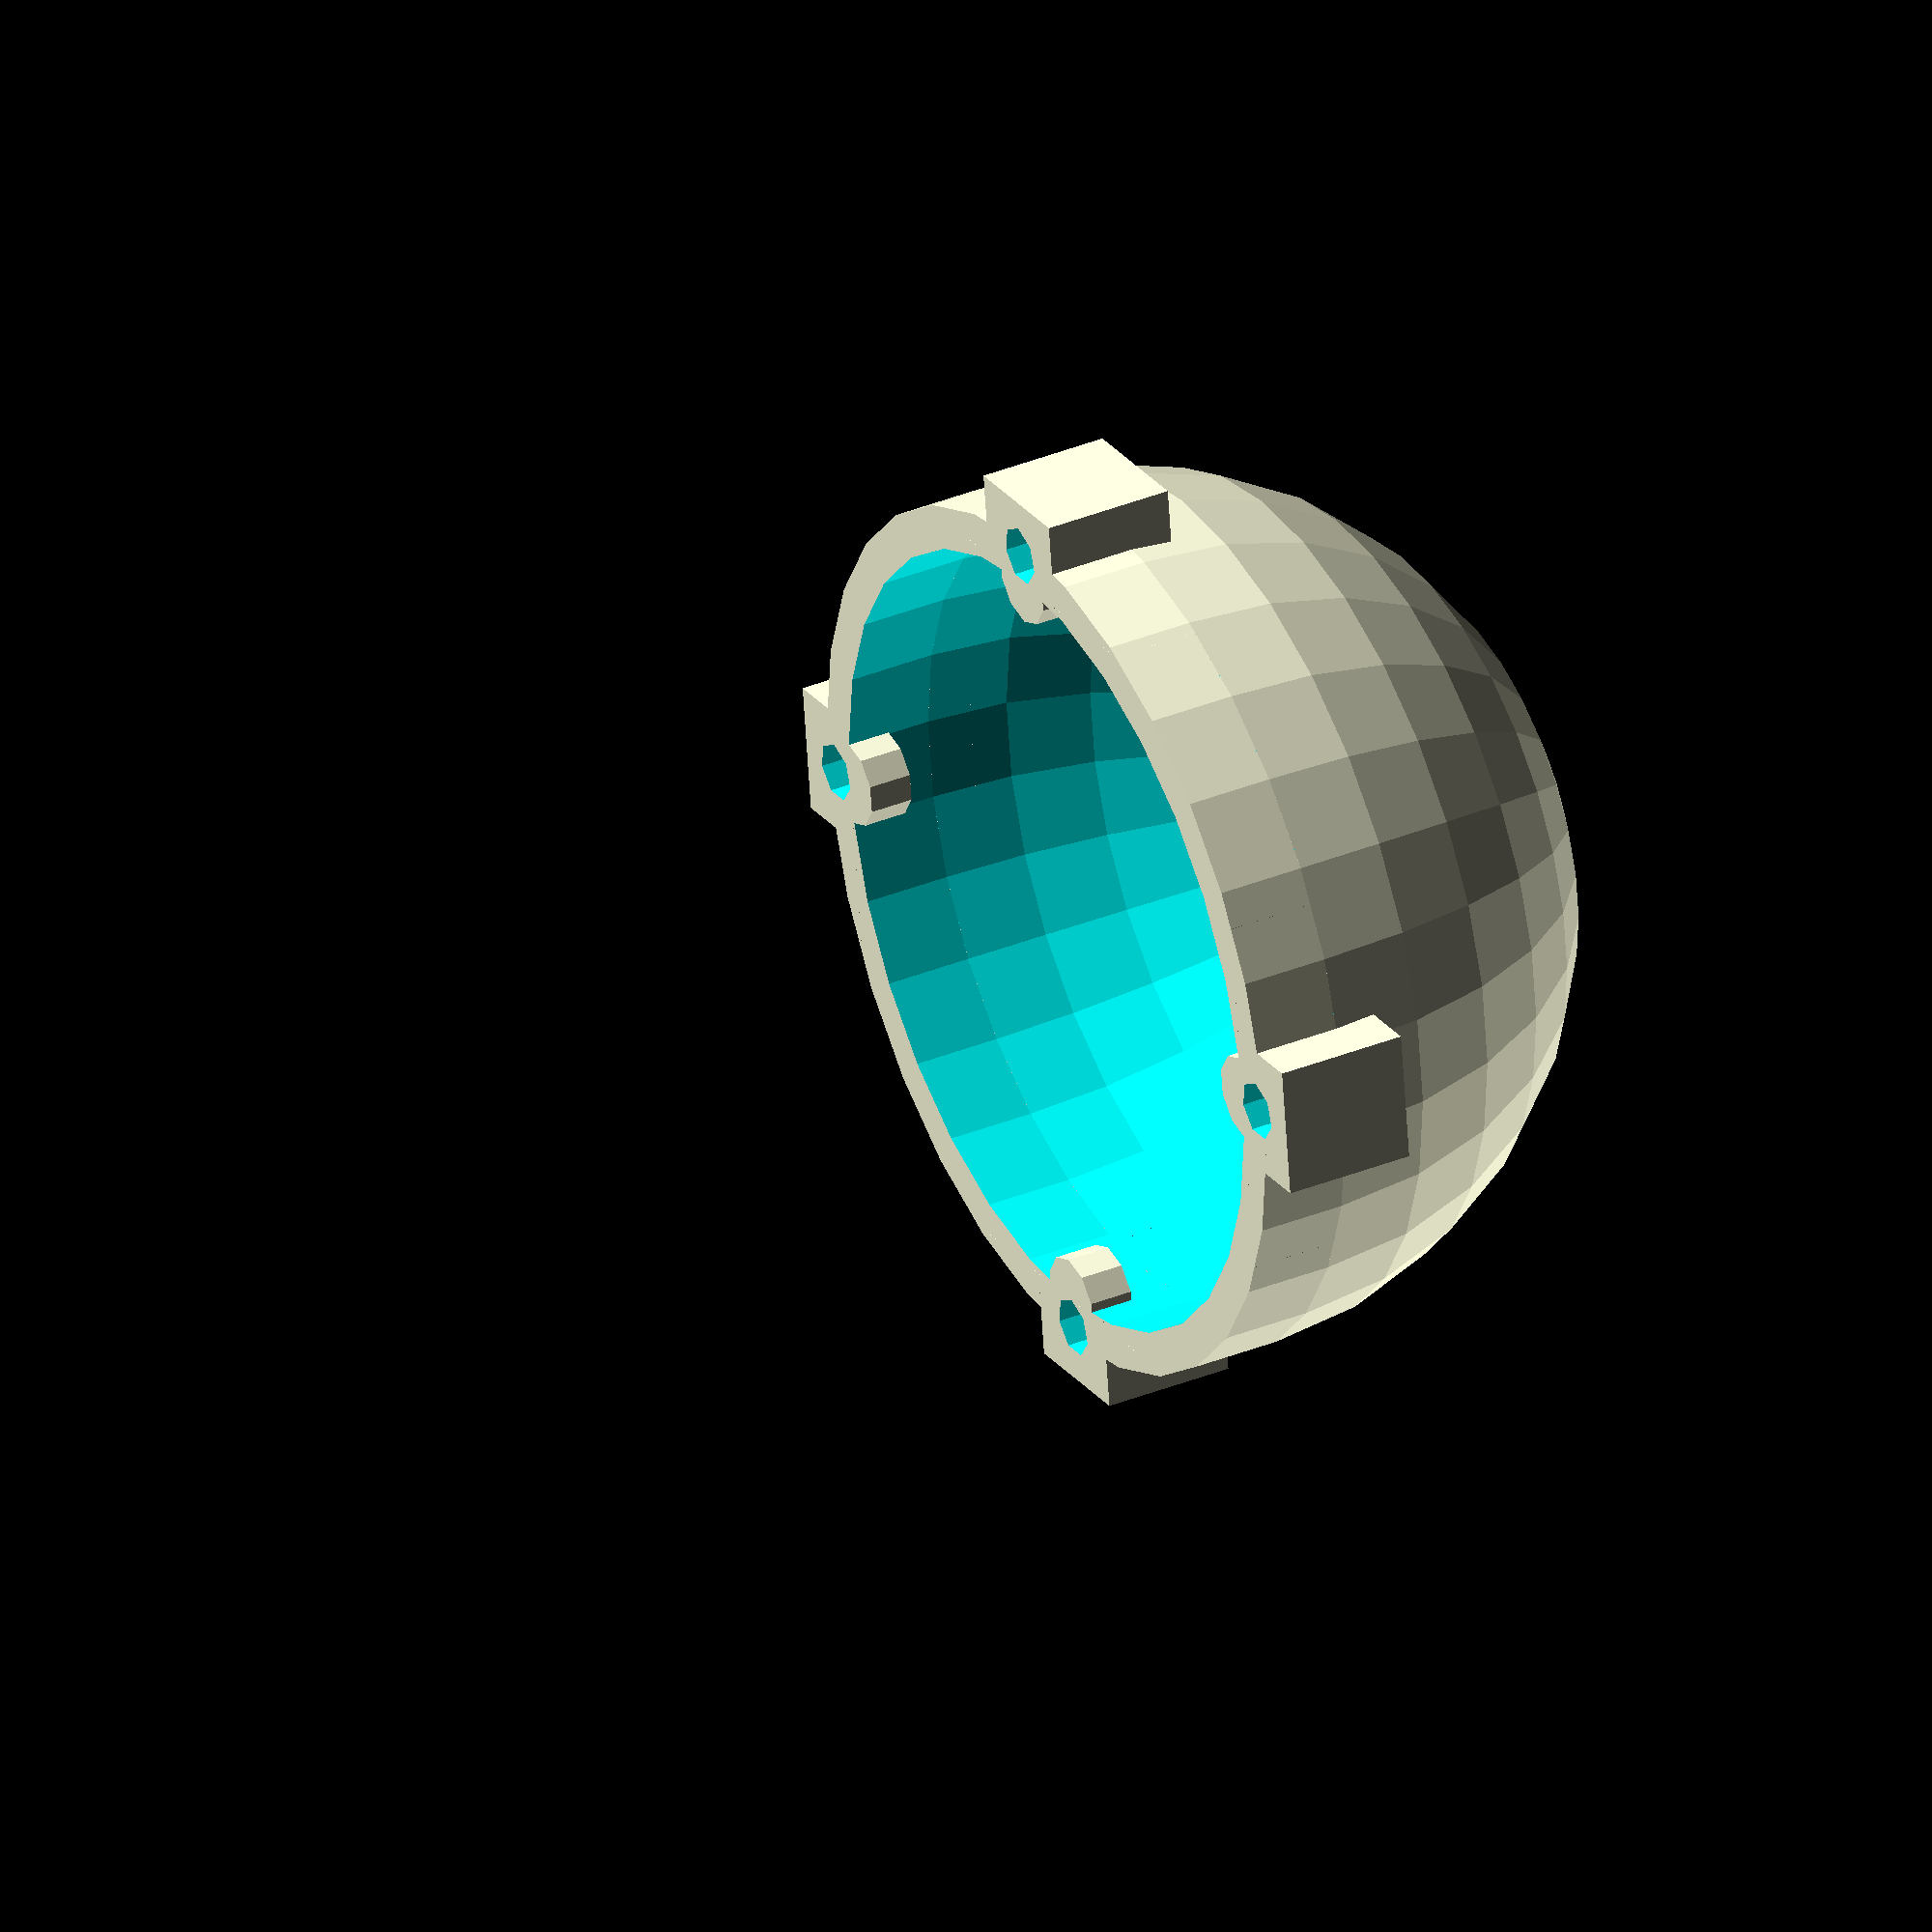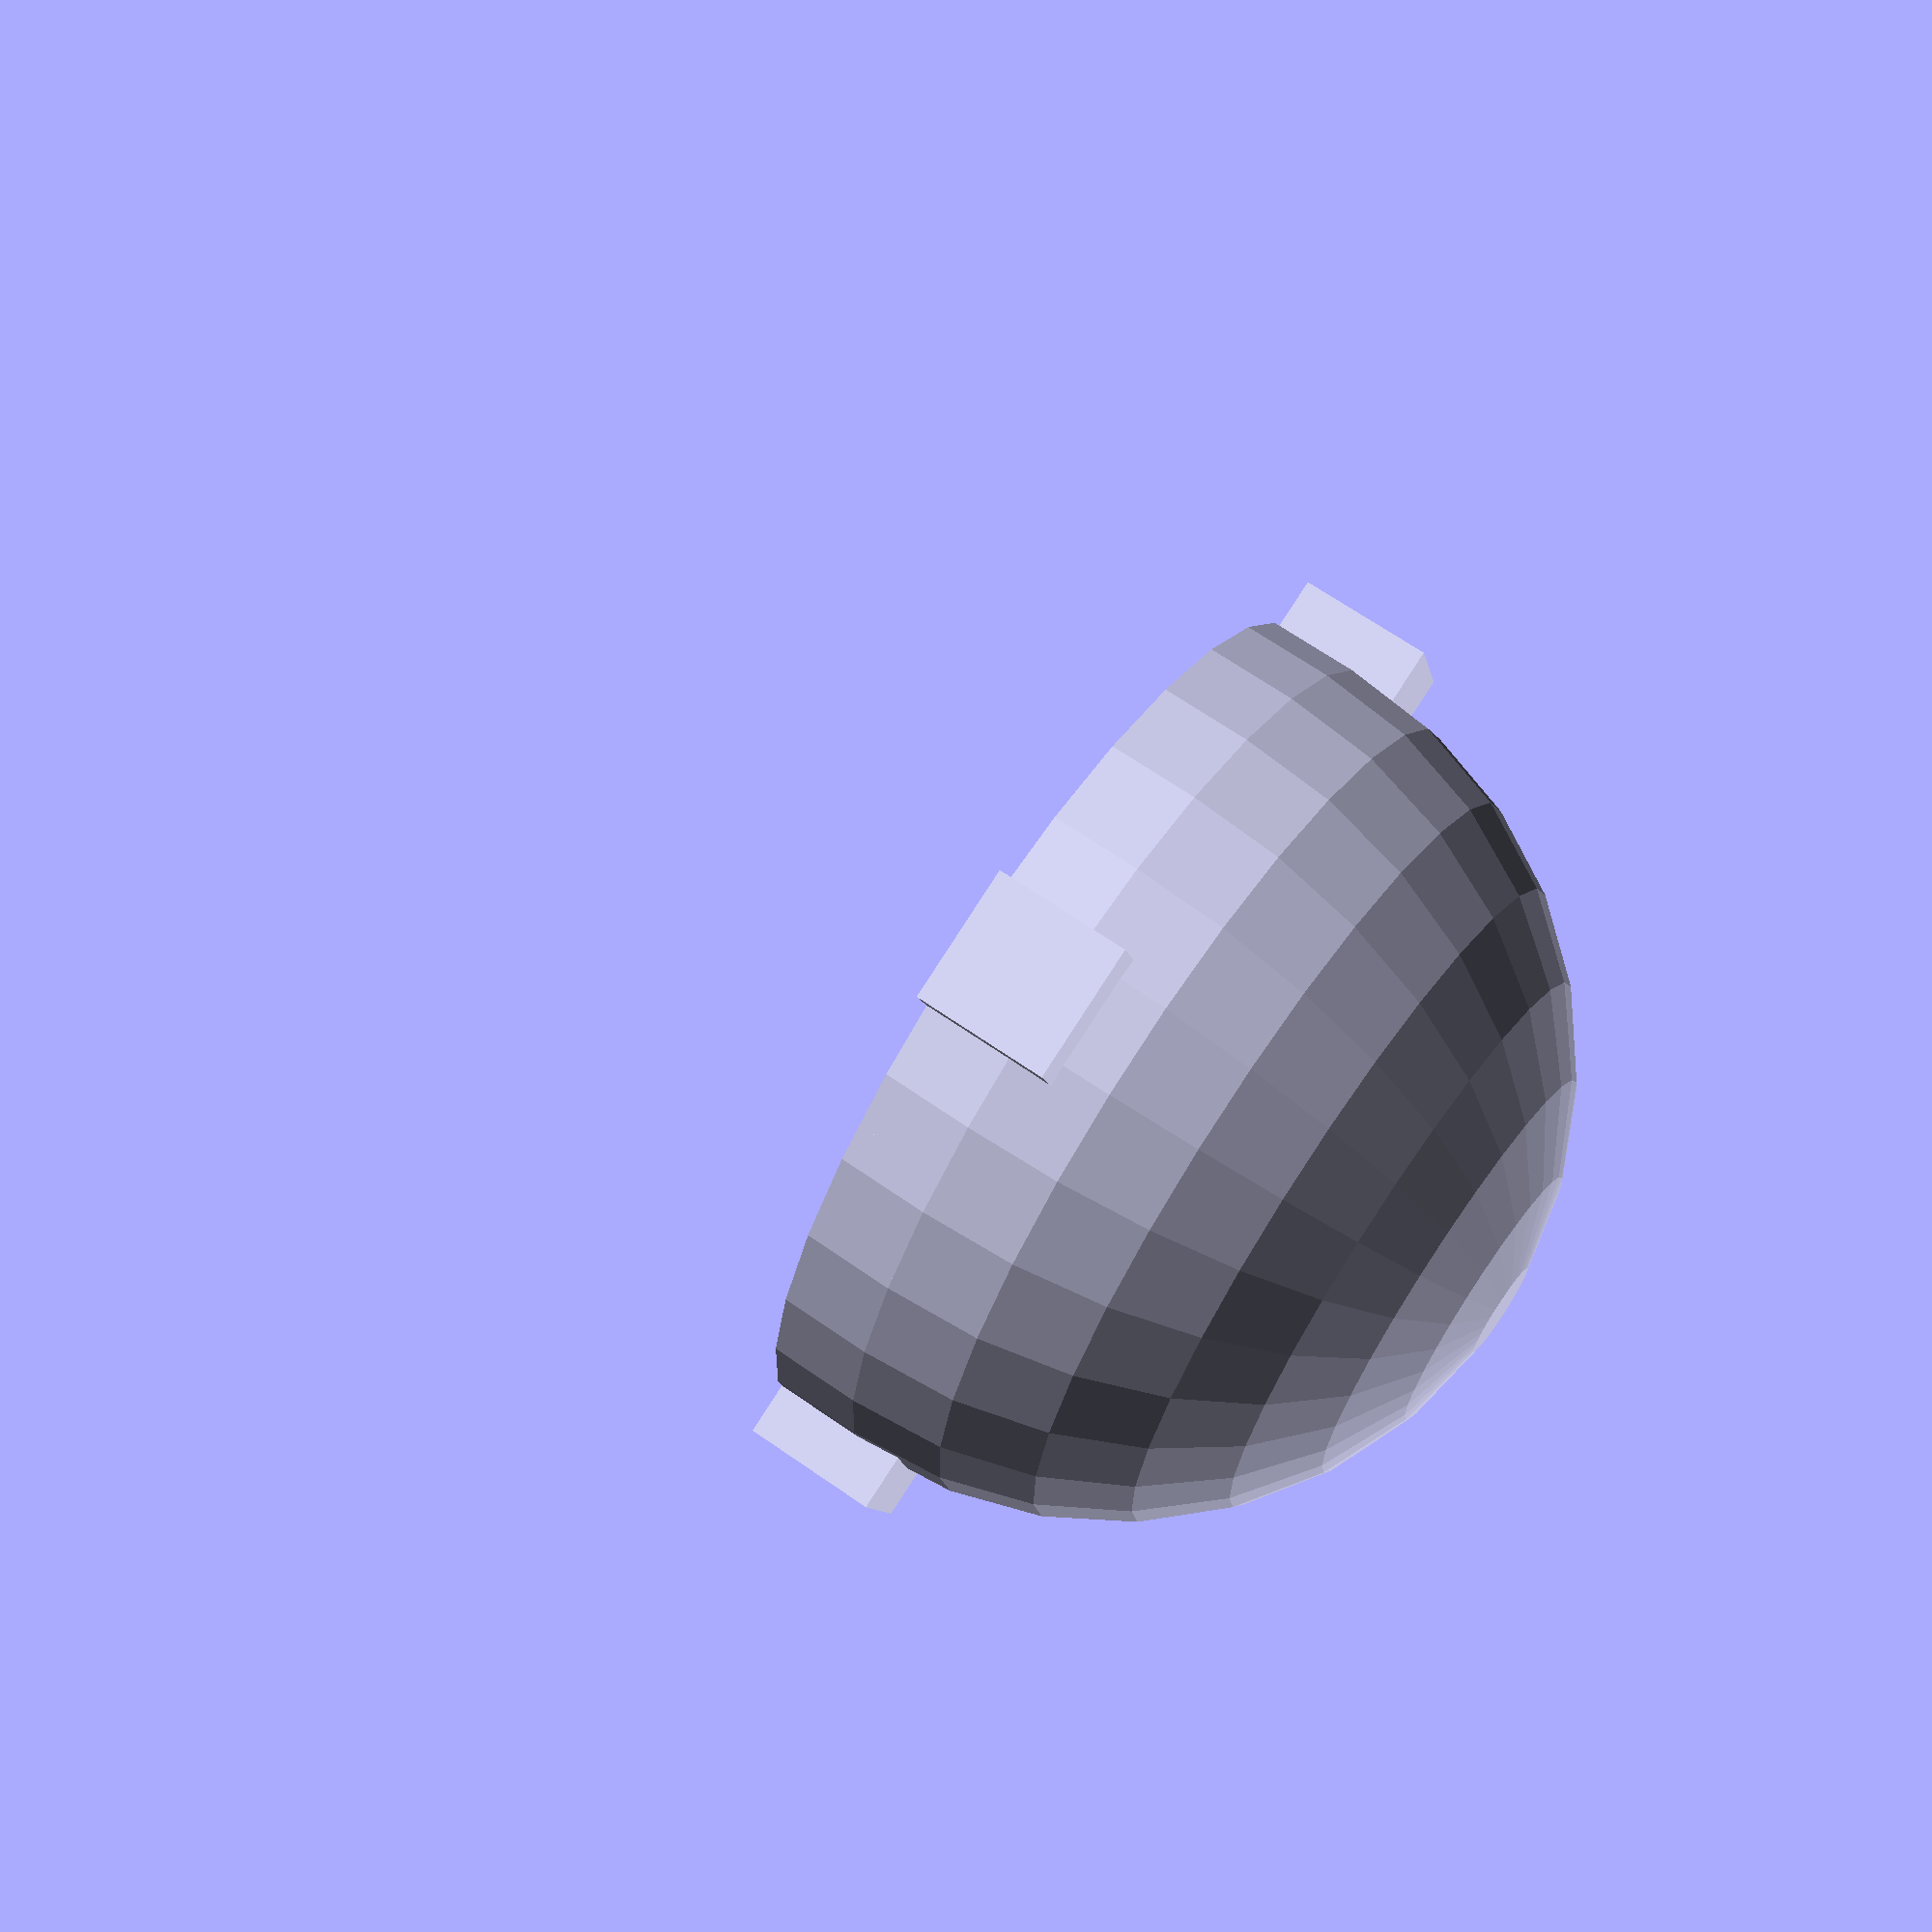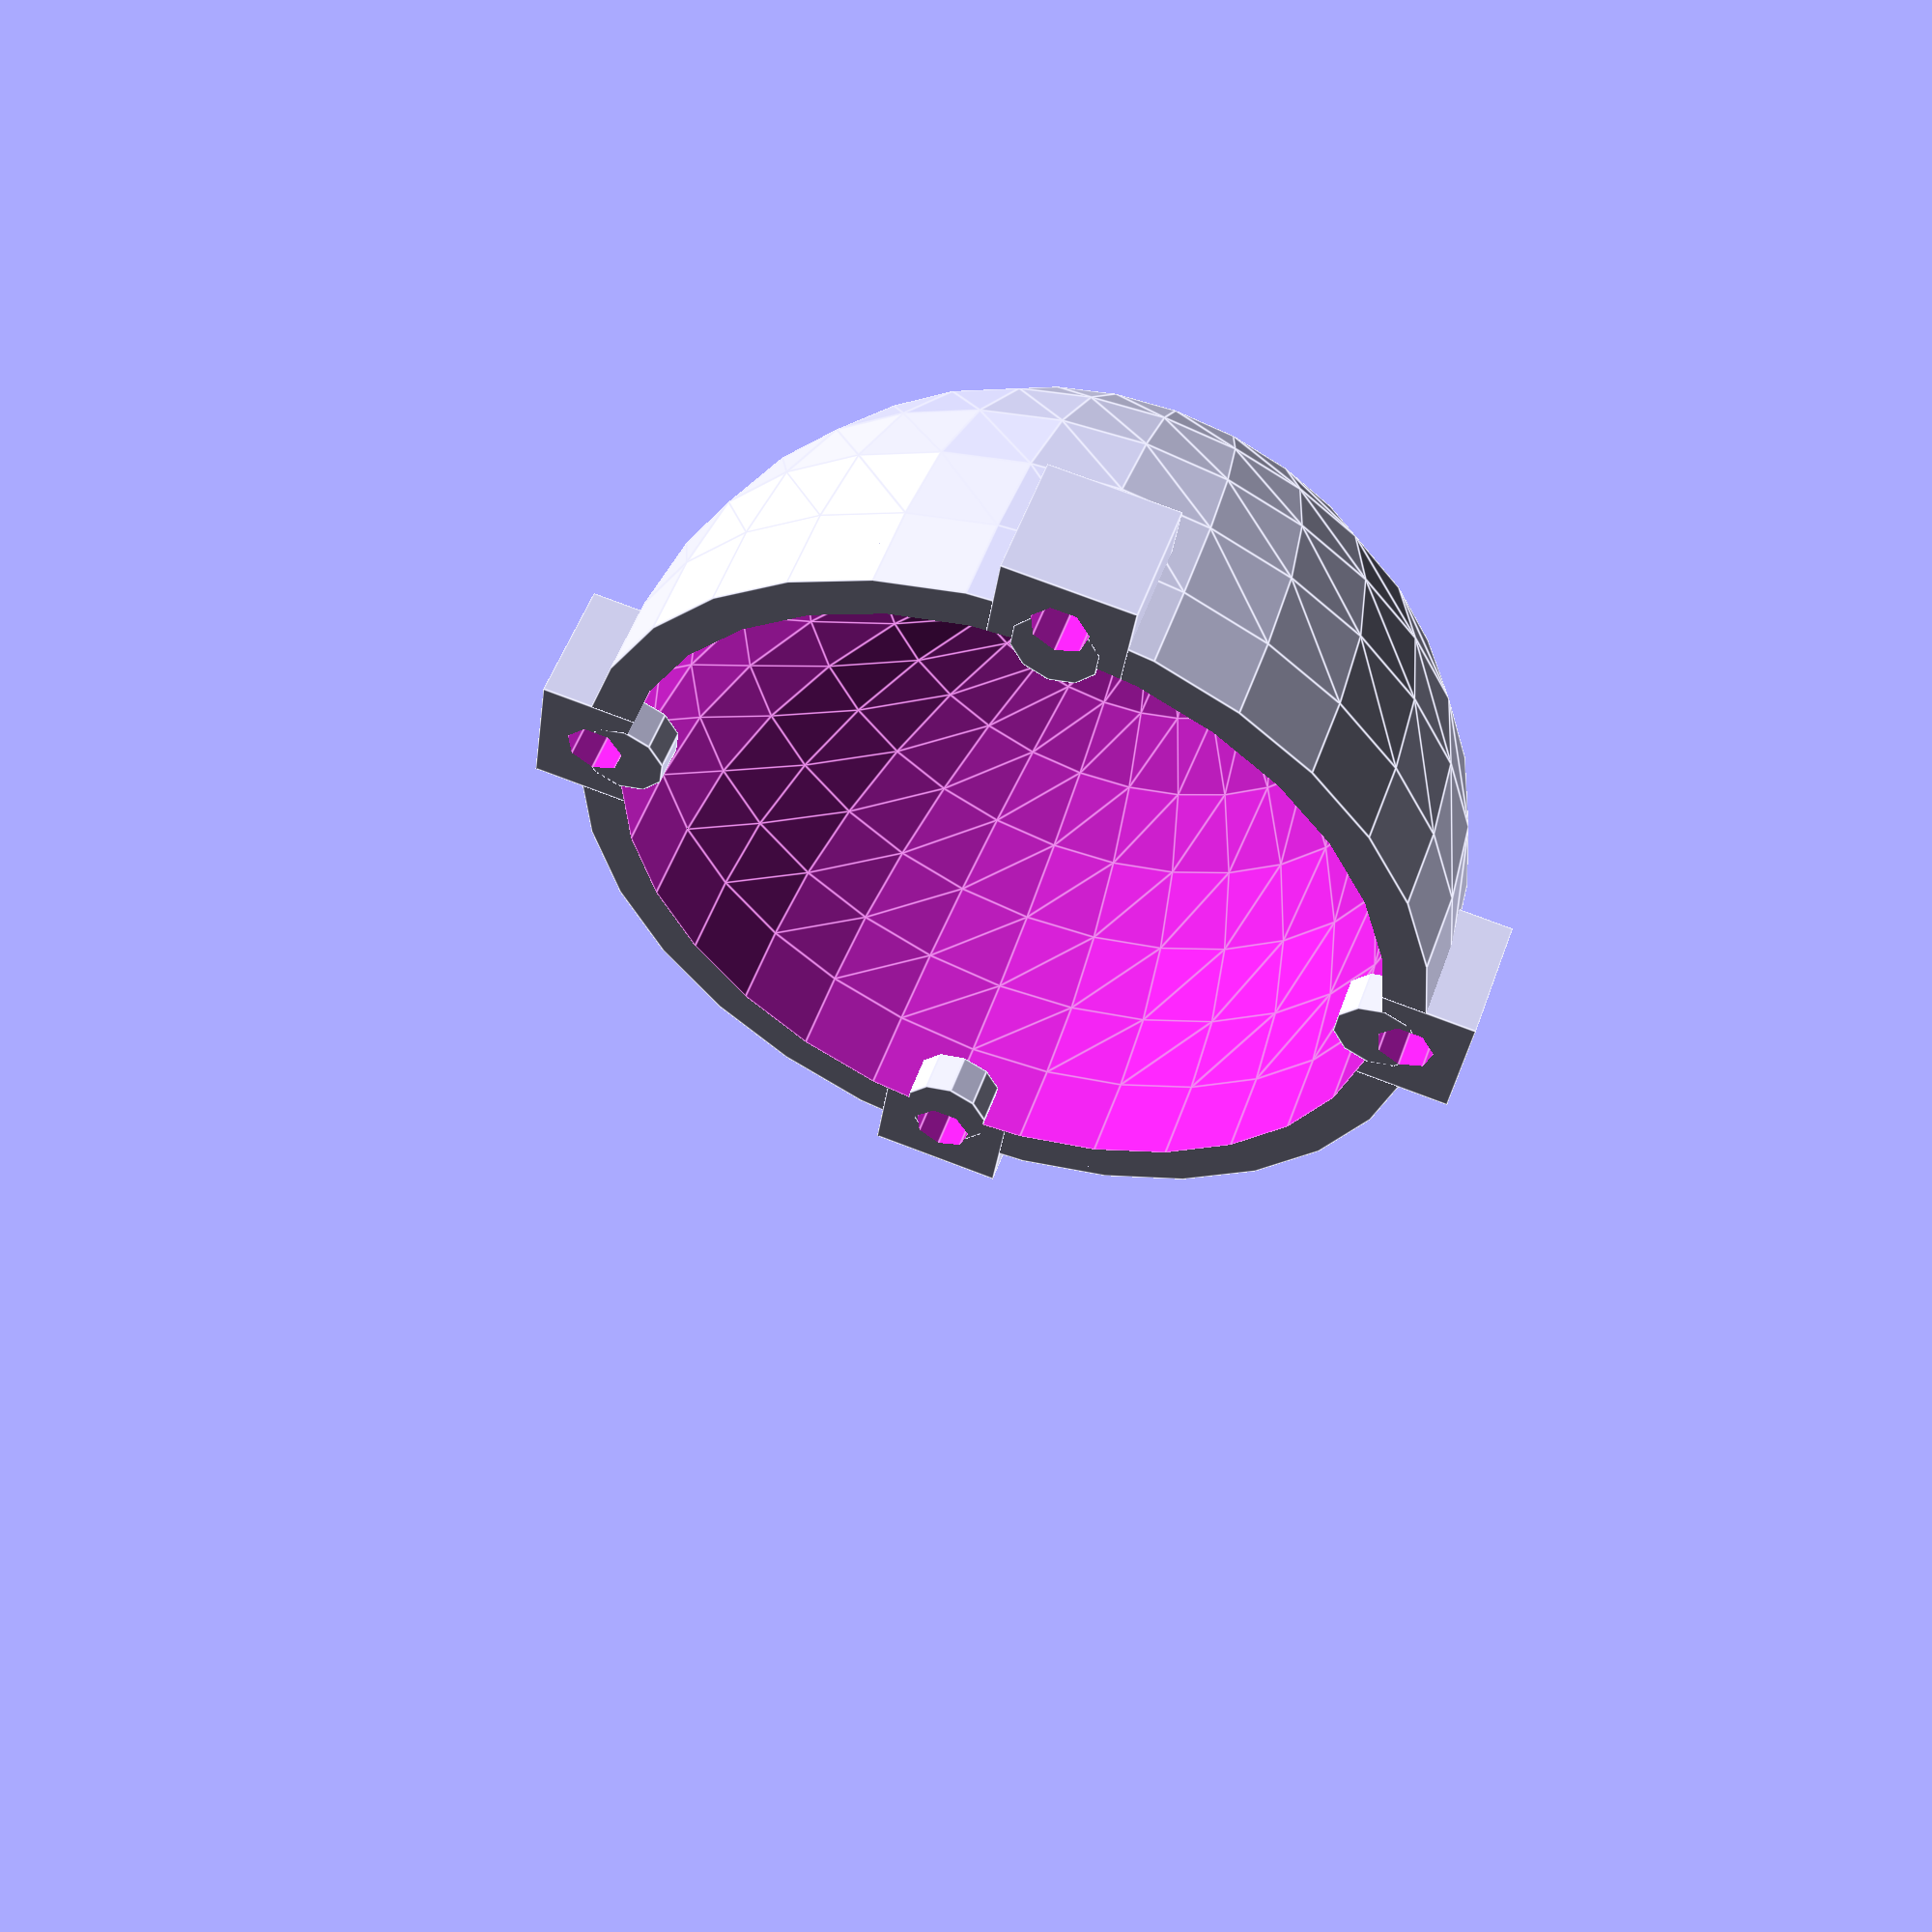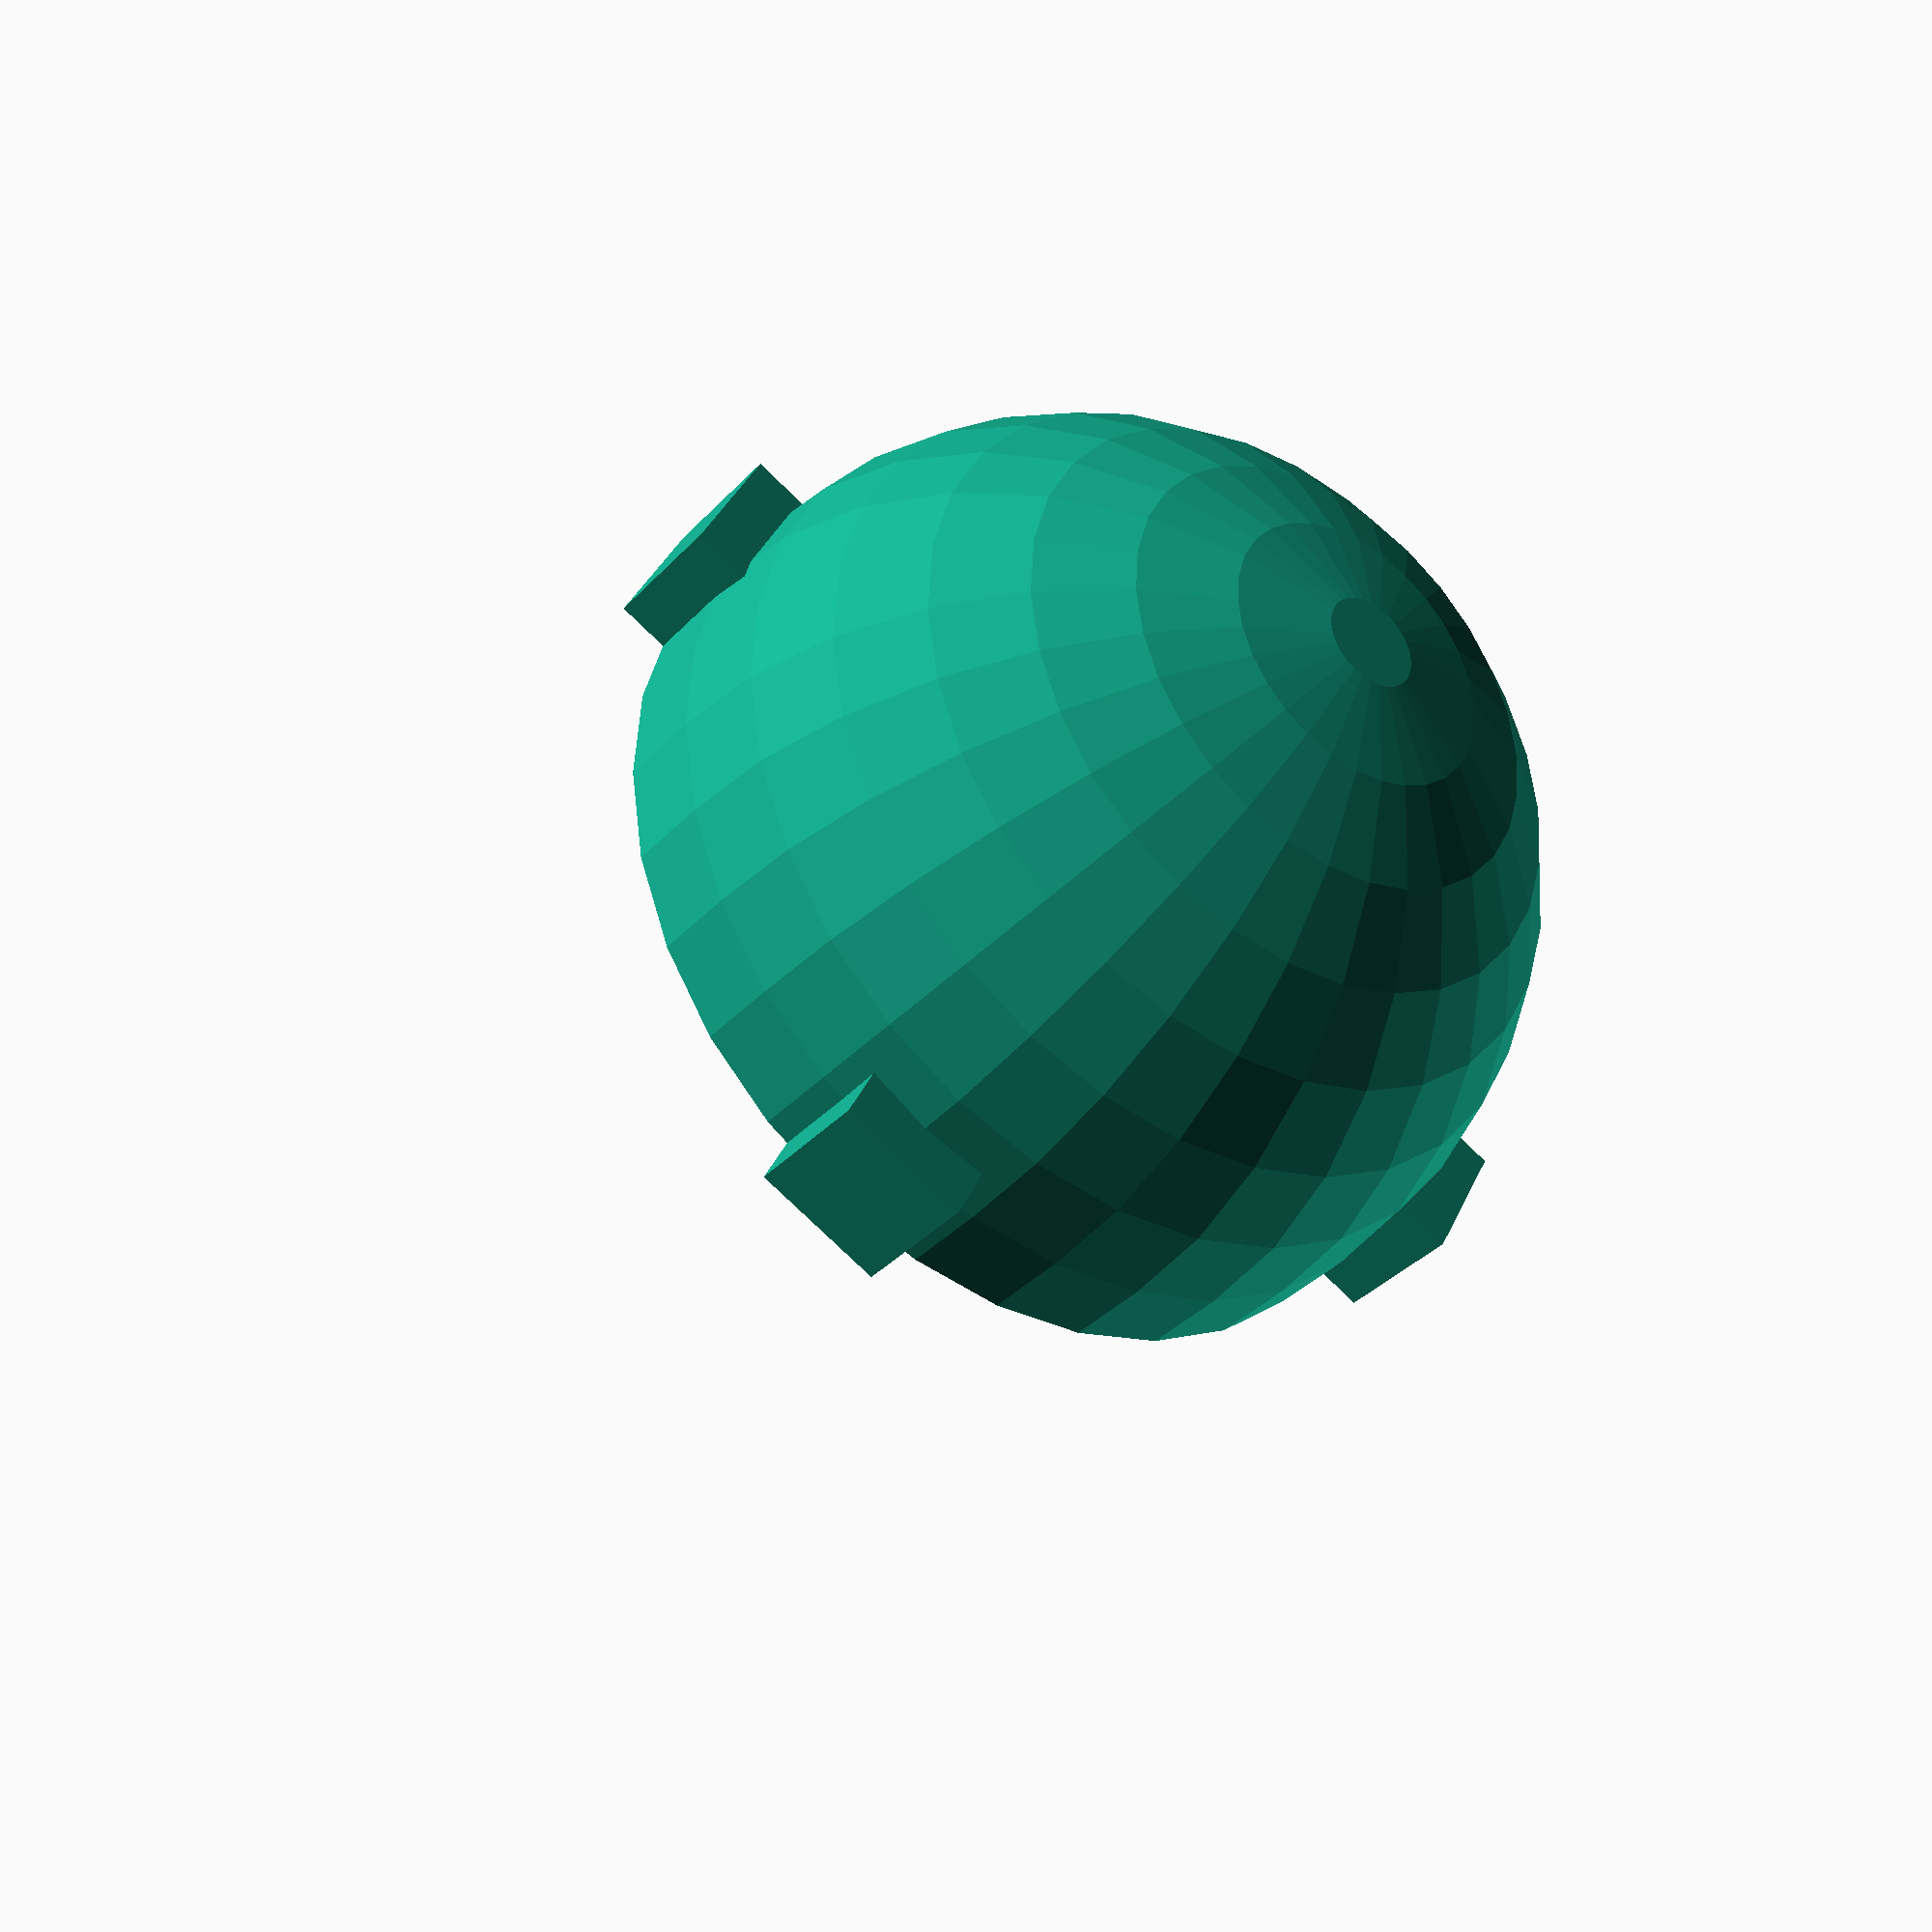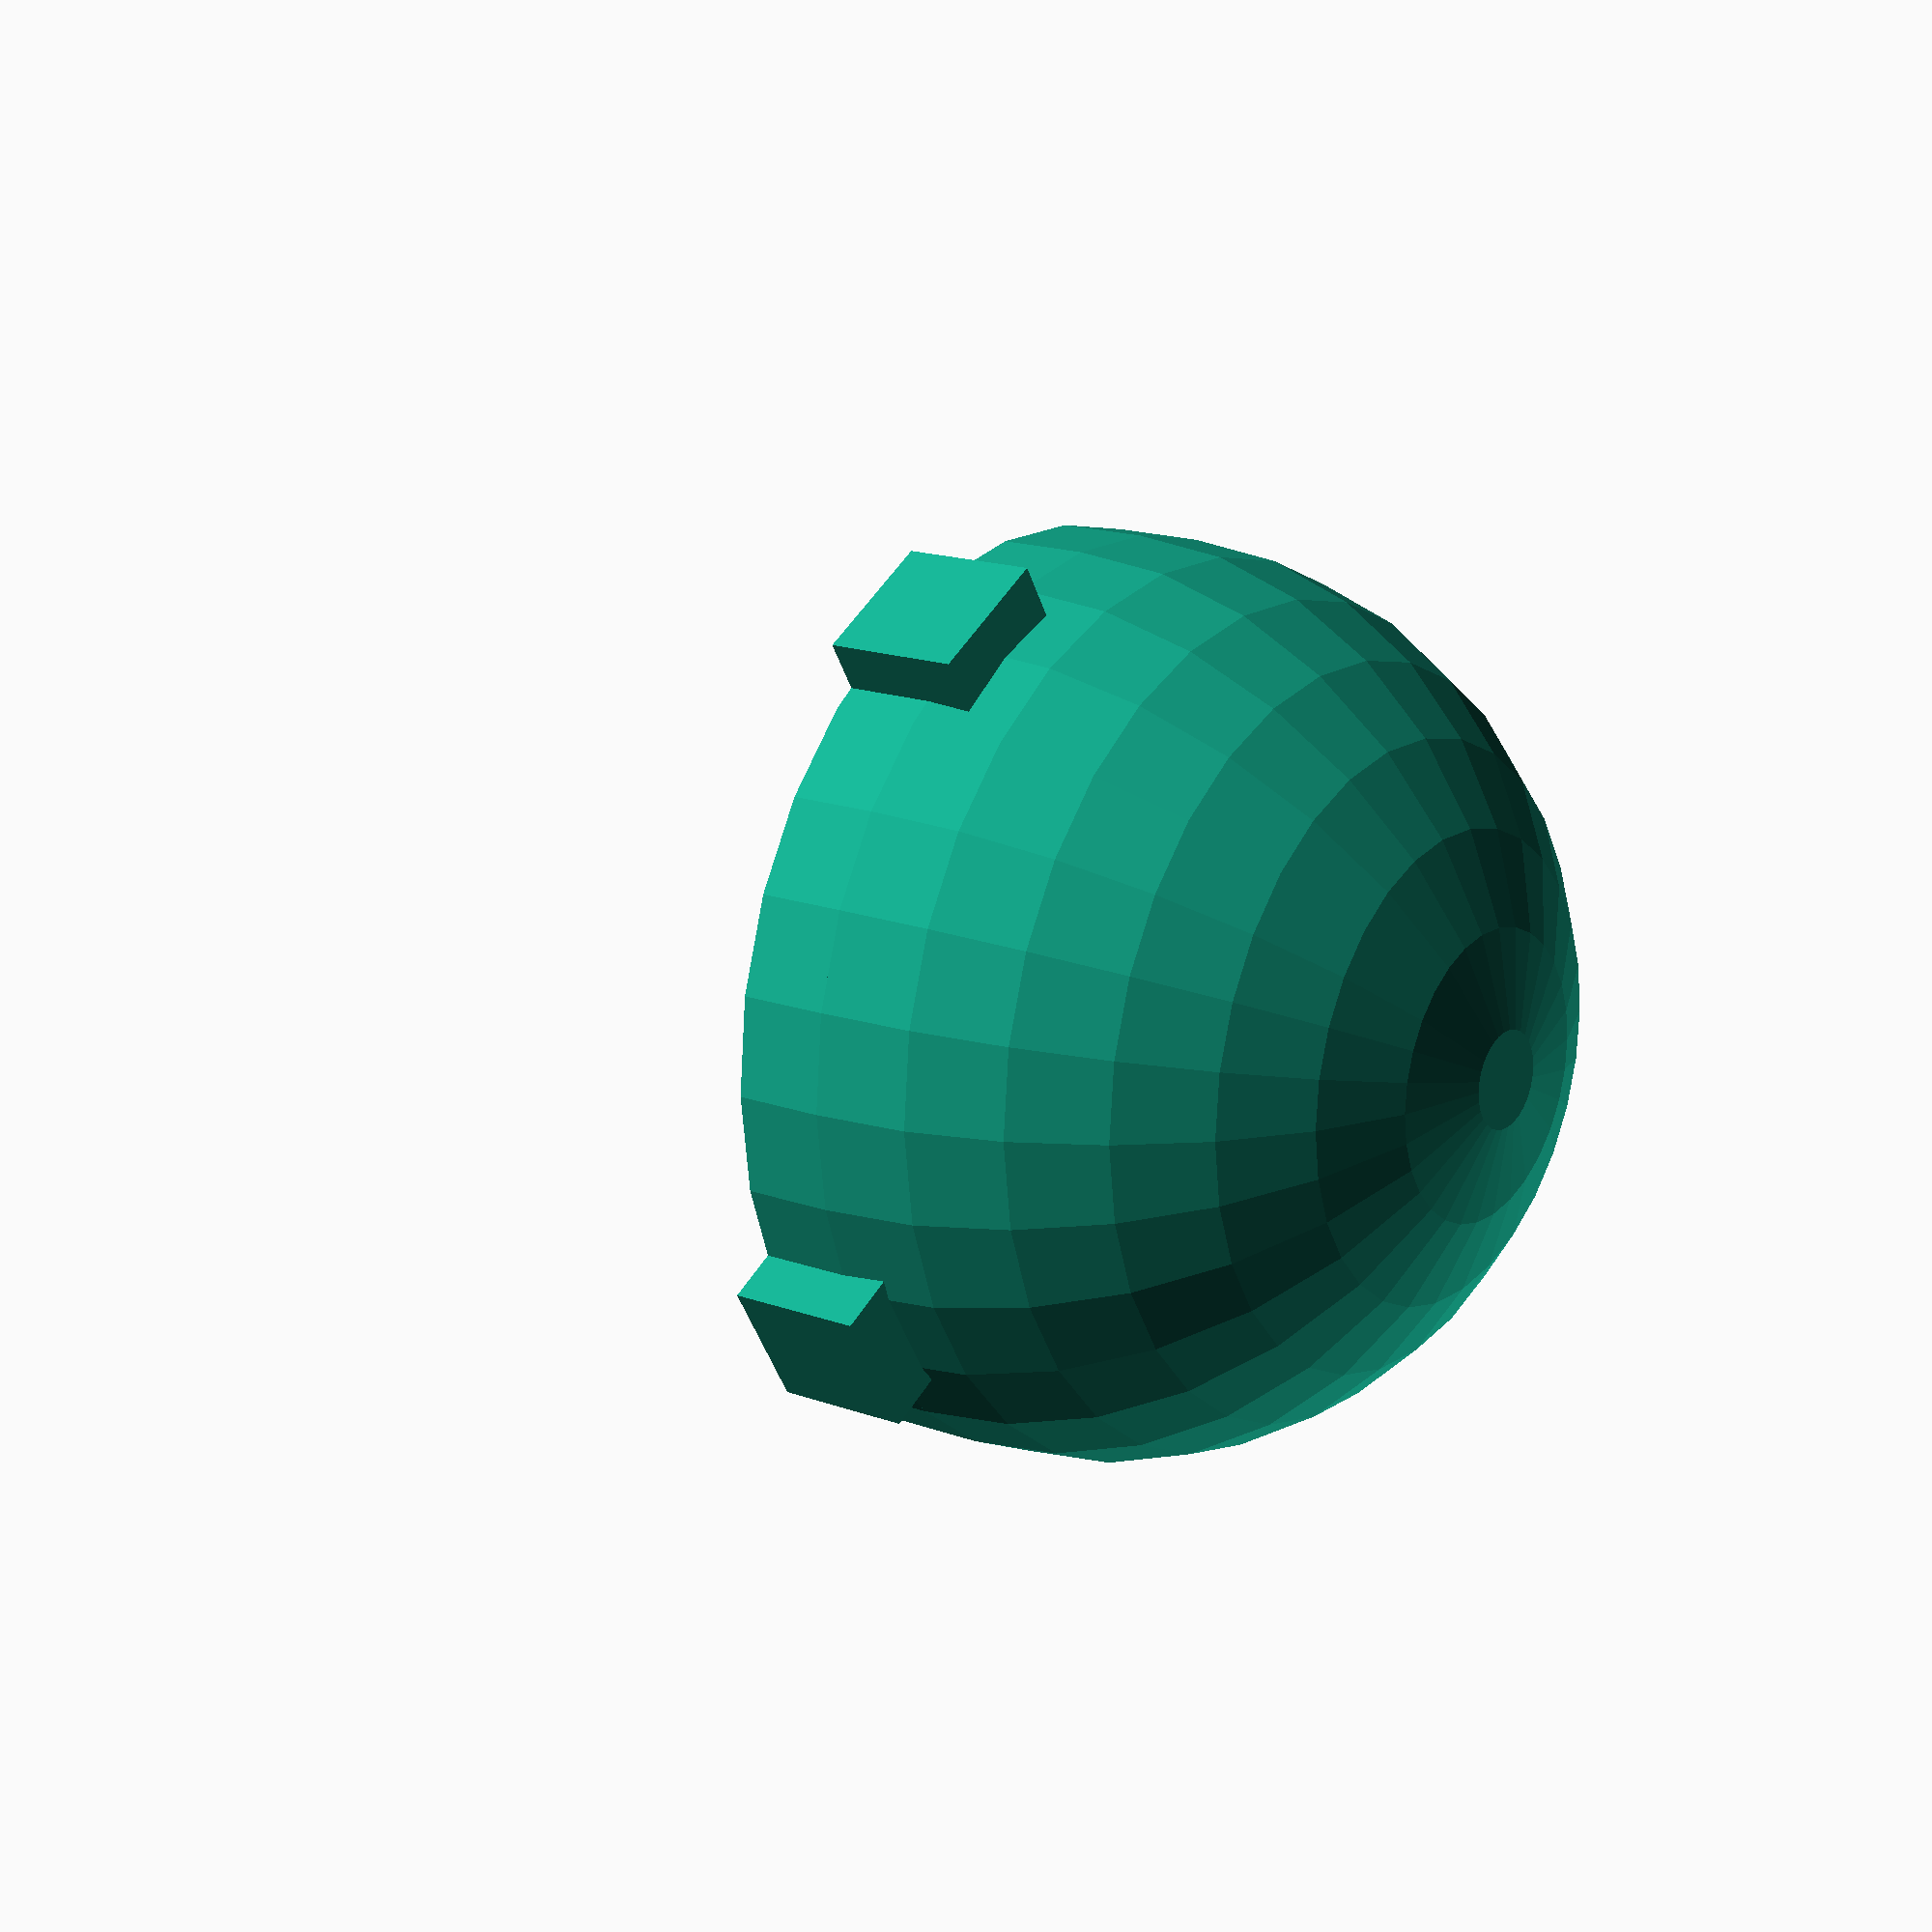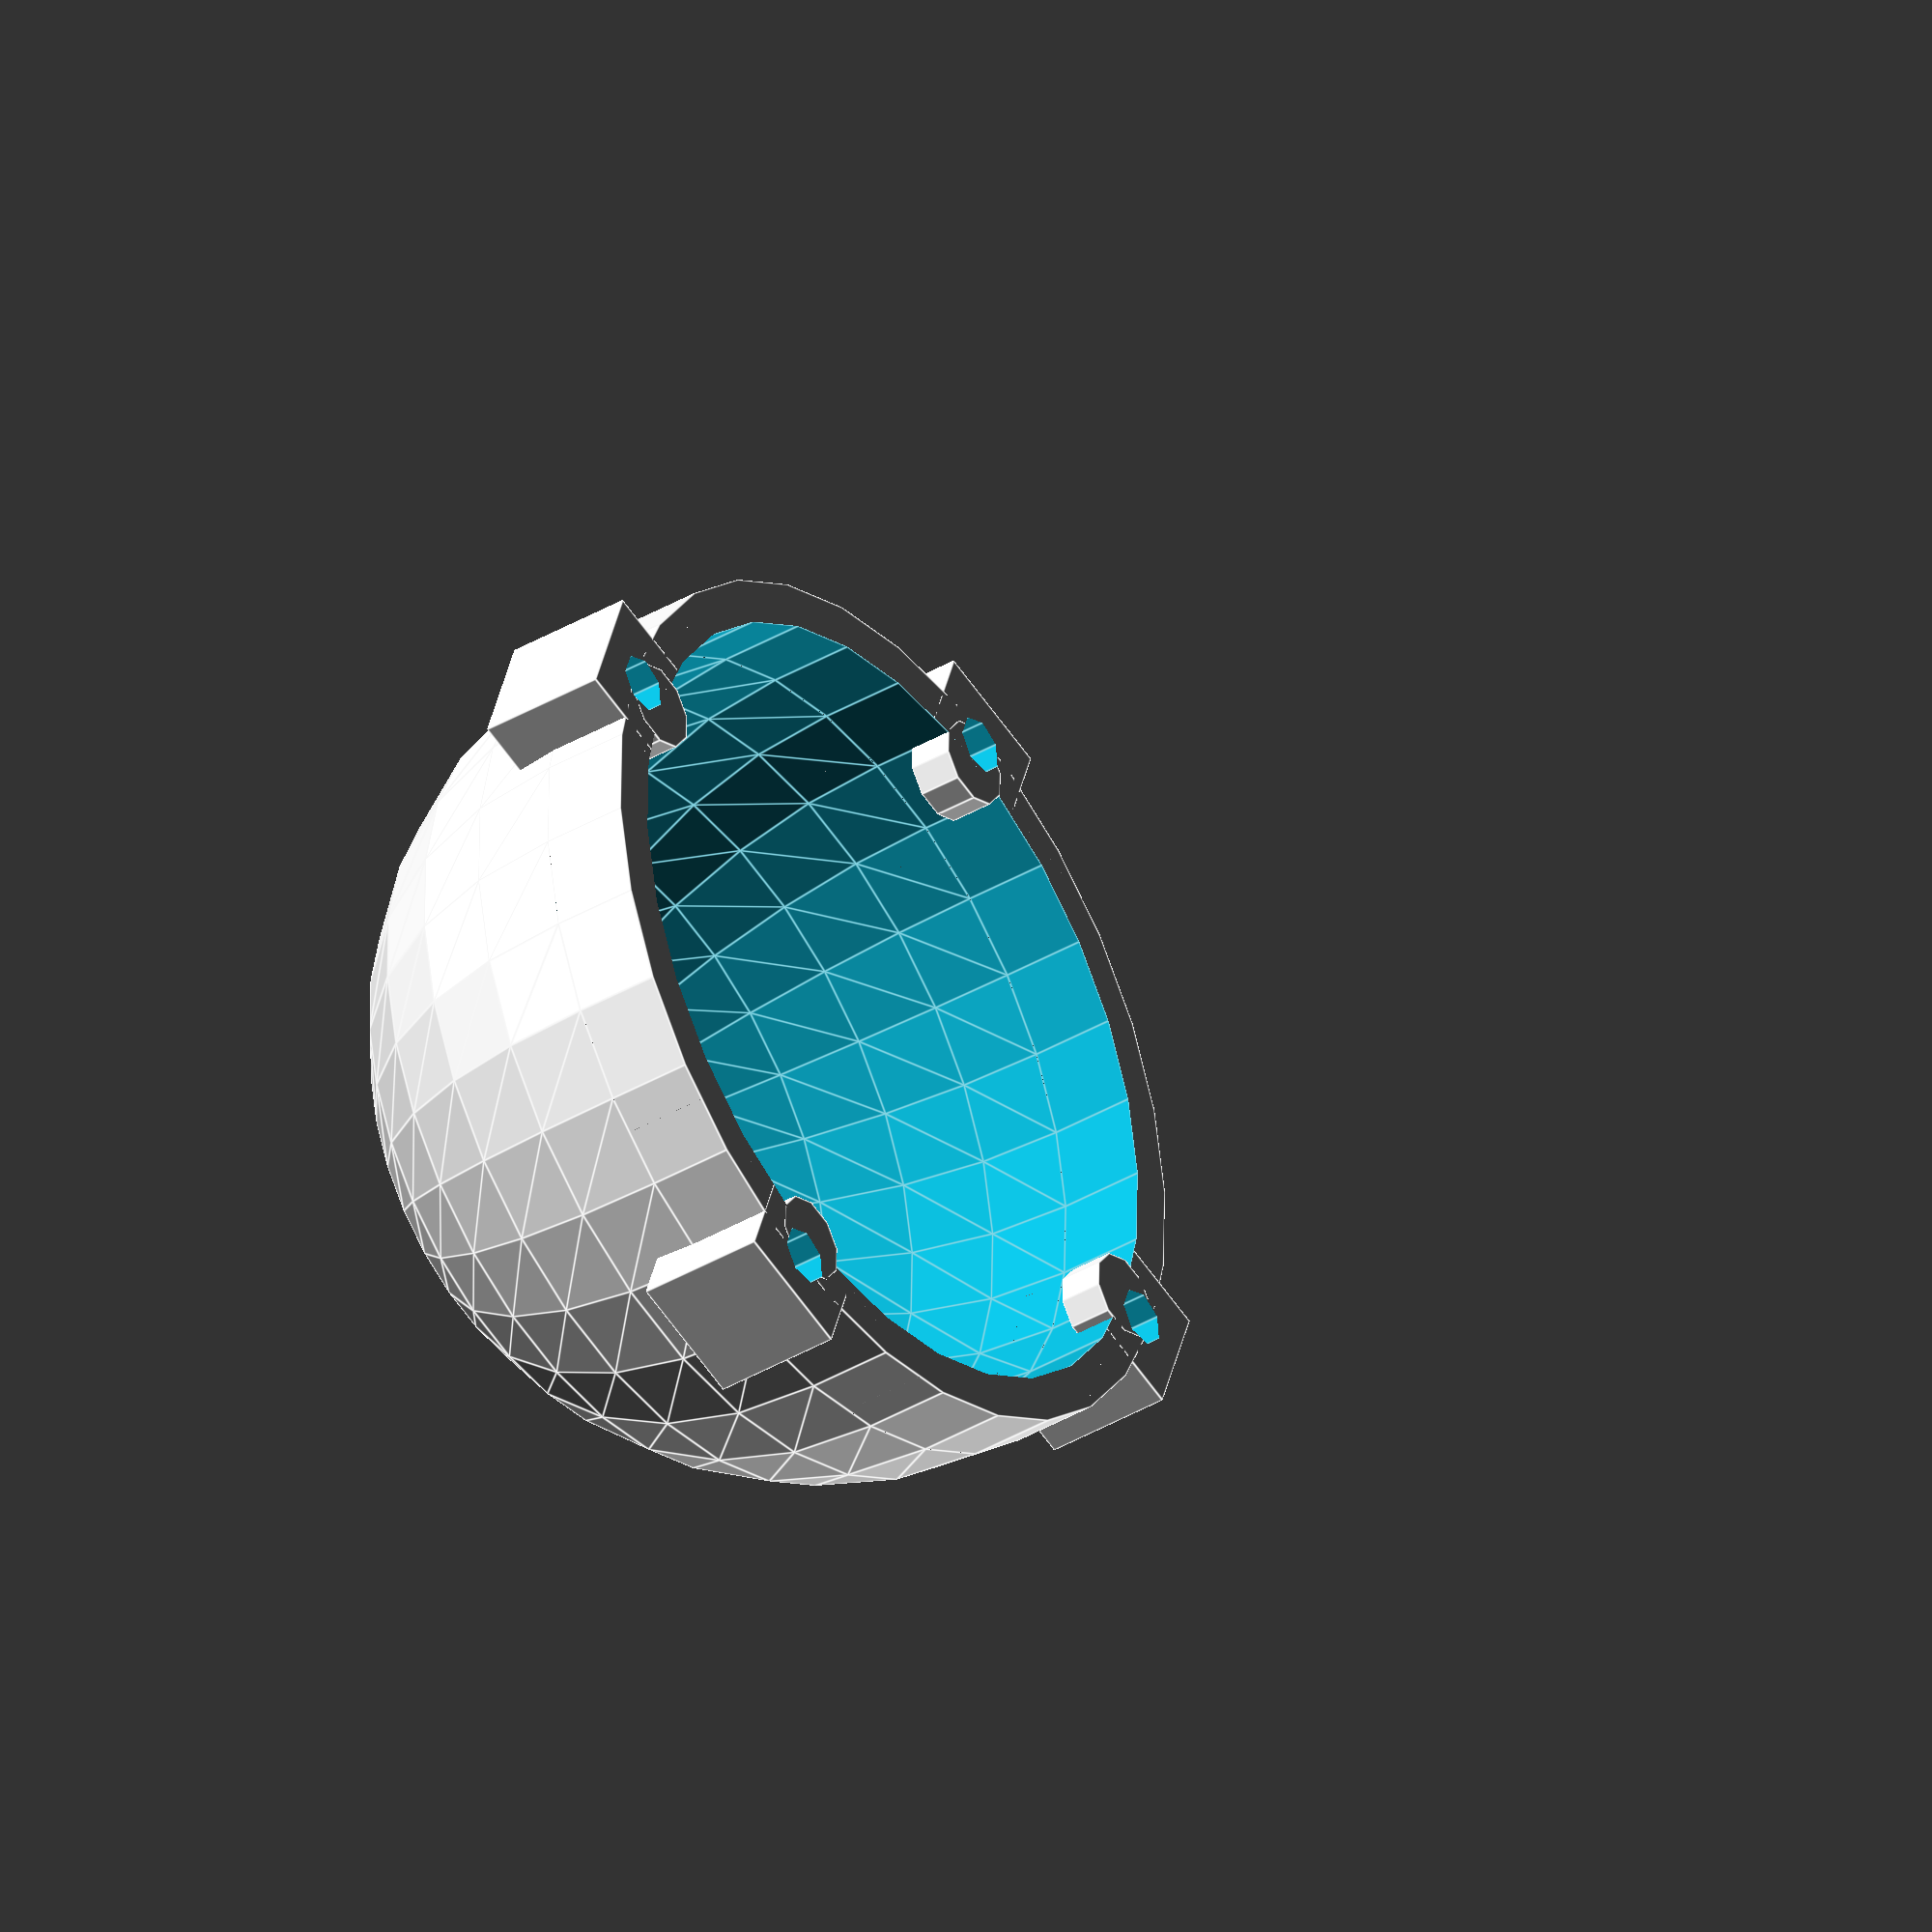
<openscad>

module inside_sphere(r,h)
{
/**/
  difference()
  {
    sphere(r);
    translate([0, 0, -r-0.01])//0.01 for limits
      cube(r*2, center=true);
  }//diff
/**/
  translate([0, 0, -h/2])
			cylinder(h=h, r=r, center = true);
/**/
}

module attach_cube(t,r,h)
{
  n=4;
  r=r+t/2;
  t=3*t;
  for (i = [0:n-1])
  {
    translate([r*sin(360*i/n), r*cos(360*i/n), -h+t/2])
      cube(t, center=true);
  }
}

module outside_sphere(t,r,h)
{
  union()
  {
  inside_sphere(r+t,h);
  attach_cube(t,r,h);
  }
}

module attach_cylinder(t,r,h,hh)
{
  n=4;
  for (i = [0:n-1])
  {
    translate([r*sin(360*i/n), r*cos(360*i/n), -h+t/2])
      cylinder(h=hh, r=t, center=true);
  }
}

module attach_sphere(t,r,h)
{
  attach_cylinder(t,r,h,t);
}

module nut_sphere(t,r,h)
{
  difference()
  {
    outside_sphere(t,r,h);
    translate([0,0,-0.01])//0.01 for limits
      inside_sphere(r,h);
  }//diff
}

r=54/2;
t=3;
h=t+3;
difference()
{
  union()
  {
    nut_sphere(t,r,h);
    attach_sphere(t,r,h);
  }//union
  translate([0,0,-0.01])//0.01 for limits
    attach_cylinder(2,r+2,h,2*h);
}//diff

</openscad>
<views>
elev=325.6 azim=277.2 roll=241.0 proj=o view=solid
elev=113.0 azim=343.2 roll=235.1 proj=p view=wireframe
elev=127.0 azim=262.1 roll=340.6 proj=p view=edges
elev=35.2 azim=297.9 roll=324.2 proj=p view=wireframe
elev=344.4 azim=238.8 roll=308.1 proj=p view=wireframe
elev=217.8 azim=340.6 roll=52.9 proj=o view=edges
</views>
